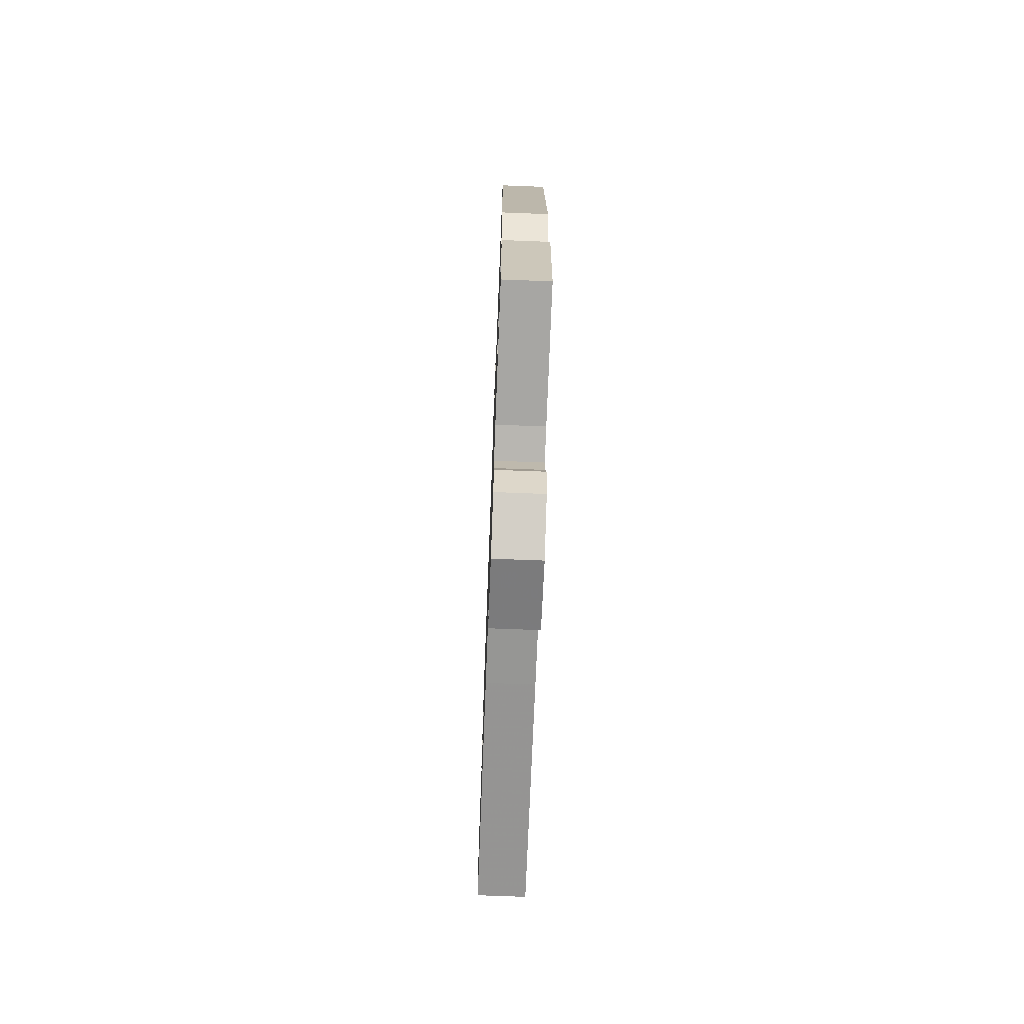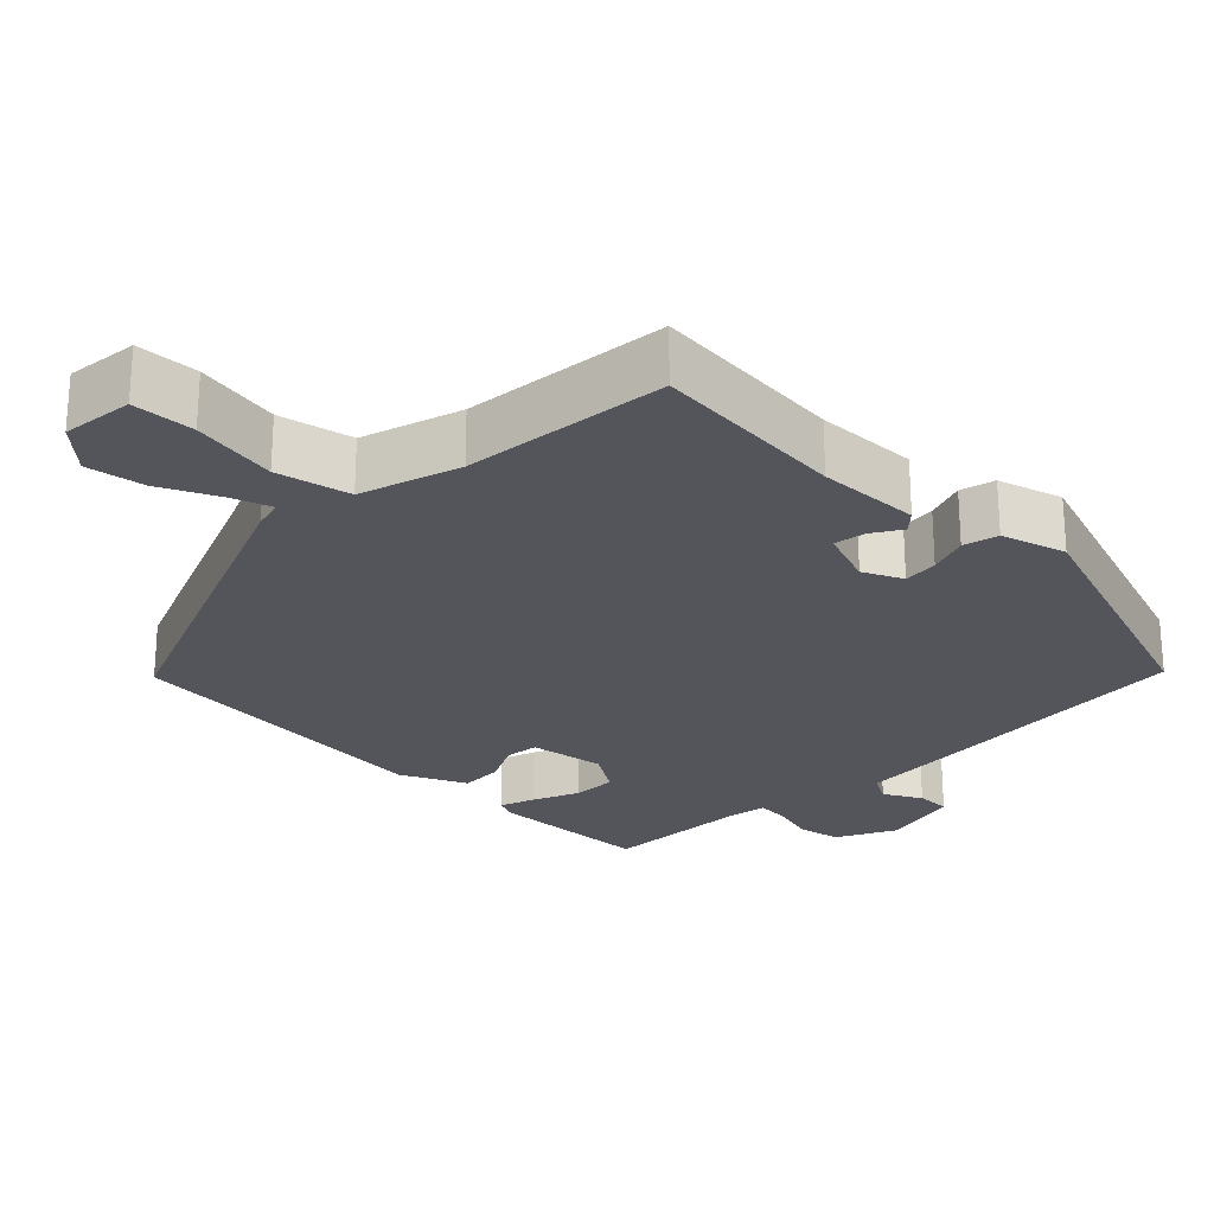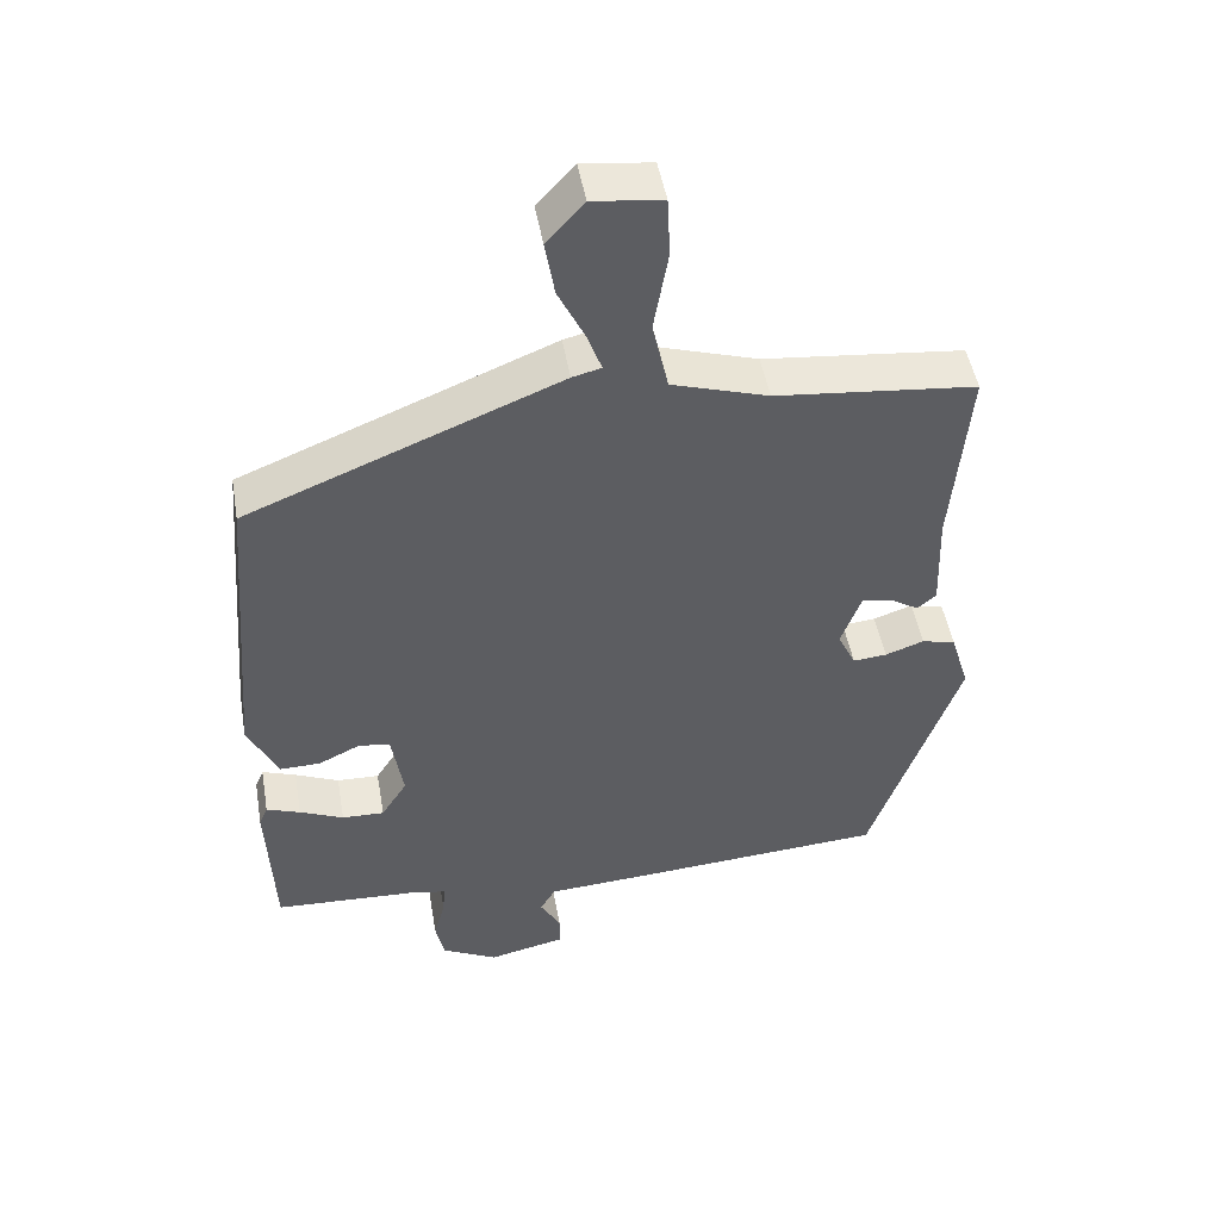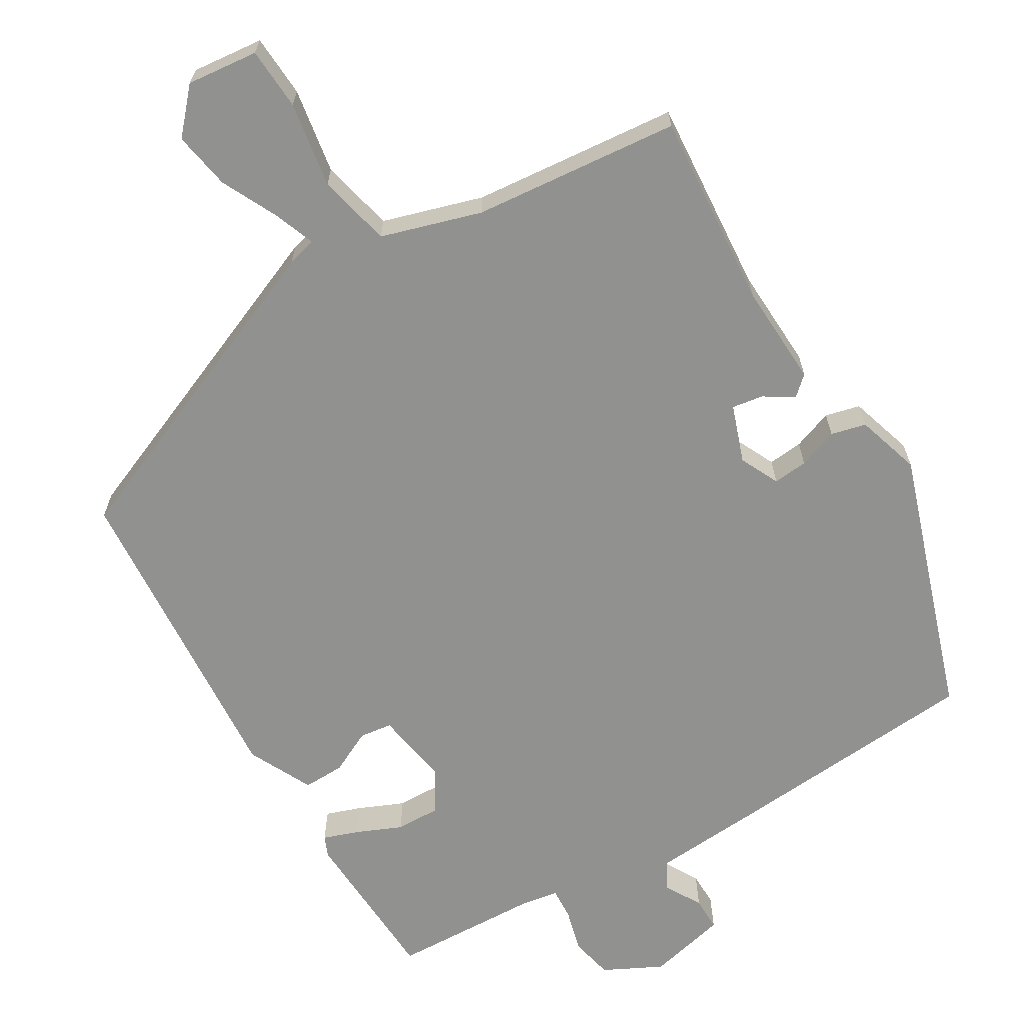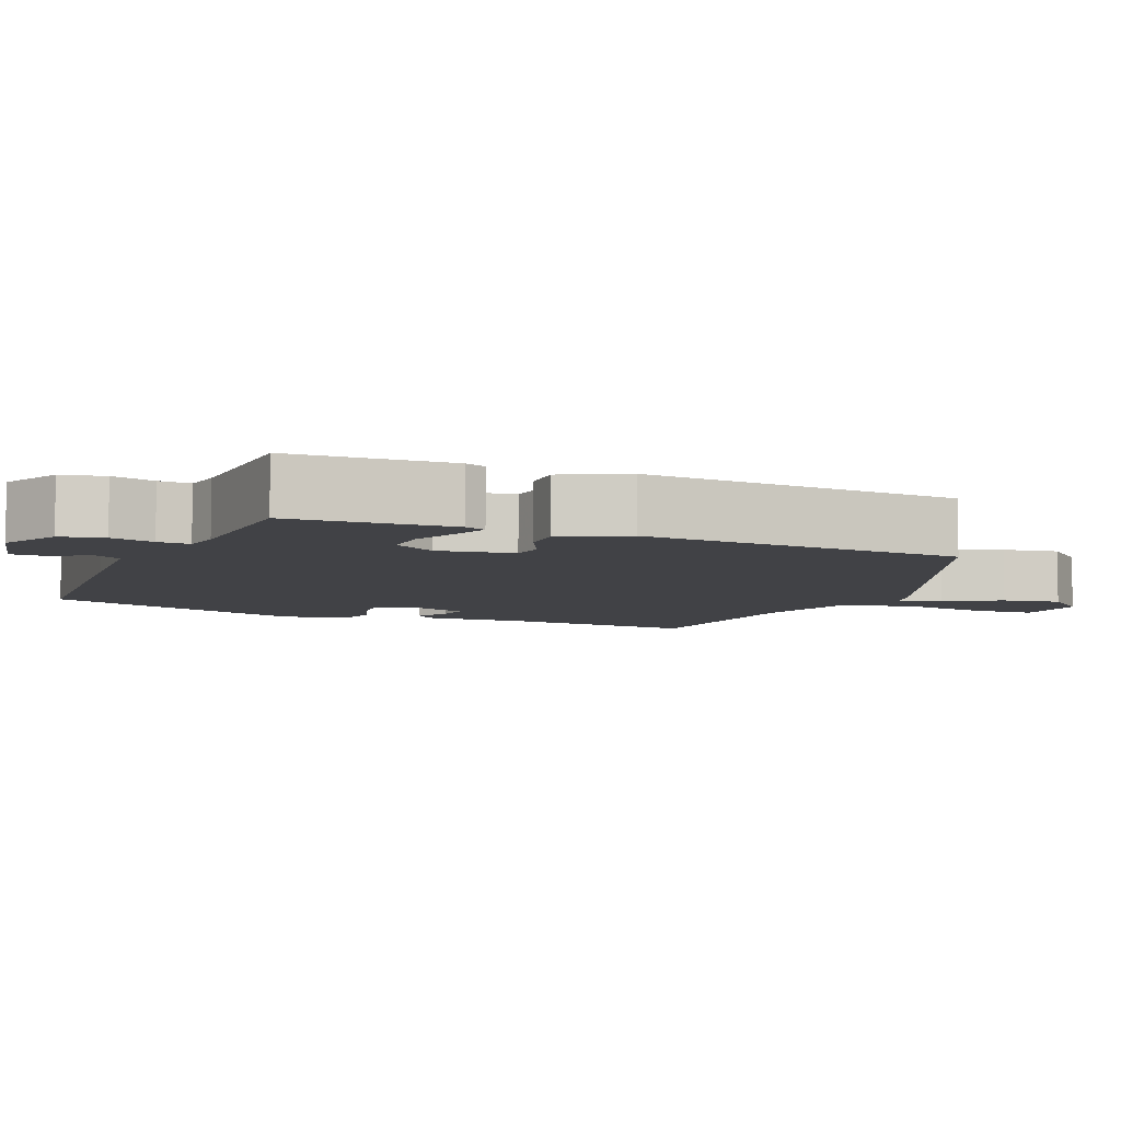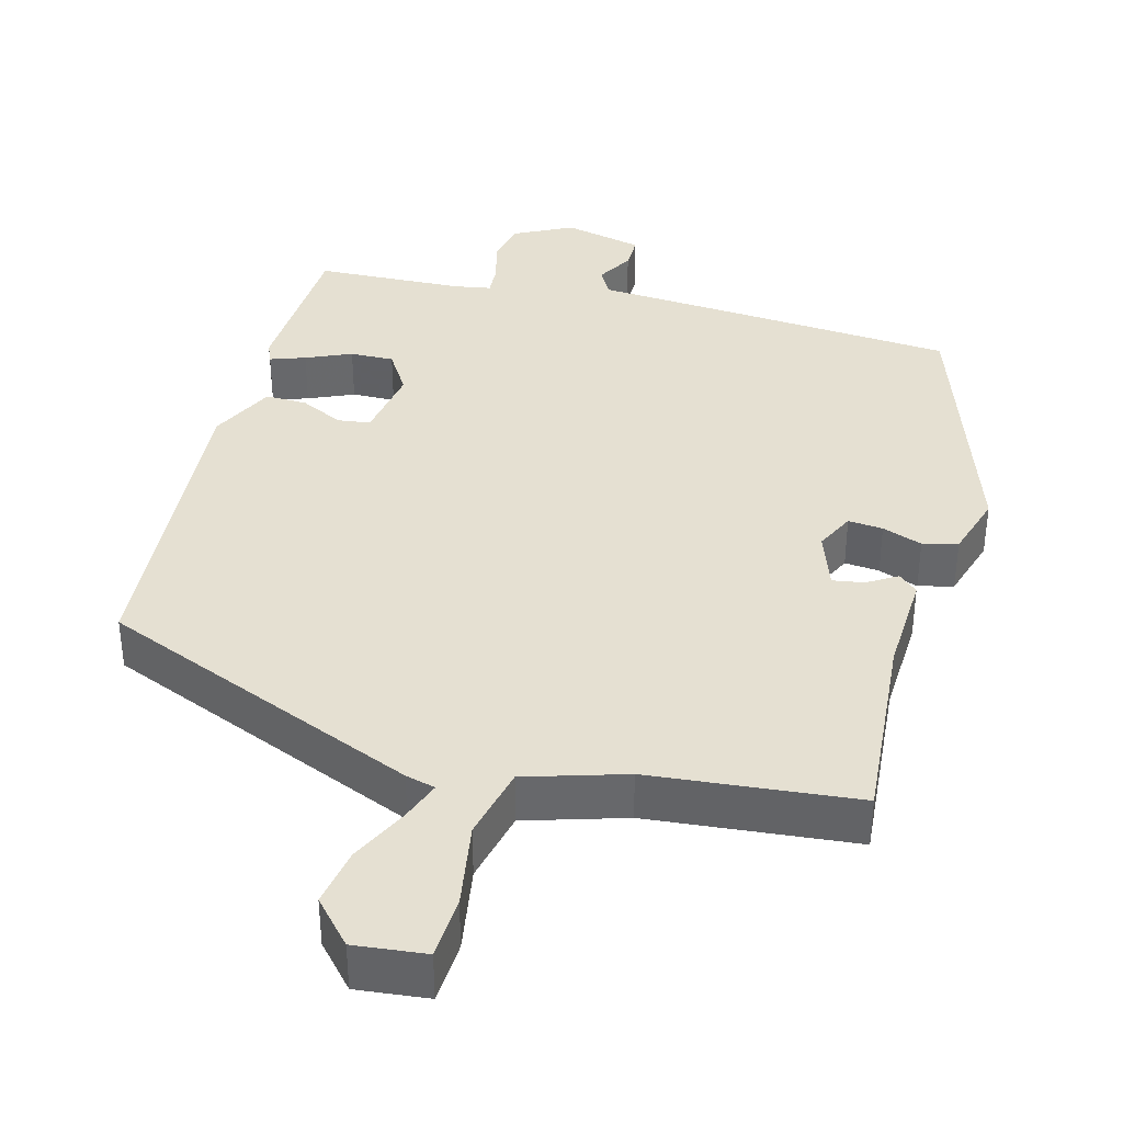
<metadata>
{"format":"obj","ext":"obj","renderer":"f3d","projection":"perspective","resolution":1024,"background":"white","views":[{"elev":-71.2,"azim":-92.2,"up":"+Z"},{"elev":-24.9,"azim":45.5,"up":"+Y"},{"elev":48.5,"azim":-9.9,"up":"+Z"},{"elev":-66.0,"azim":31.3,"up":"+Y"},{"elev":-6.7,"azim":-112.3,"up":"+Y"},{"elev":37.8,"azim":15.4,"up":"+Y"}]}
</metadata>
<code>
v -0.473 0.07 0.373
v -0.039 0.07 0.549
v 0.001 0.07 0.559
v -0.019 0.07 0.614
v -0.056 0.07 0.691
v -0.069 0.07 0.769
v -0.017 0.07 0.826
v 0.079 0.07 0.815
v 0.083 0.07 0.731
v 0.063 0.07 0.616
v 0.085 0.07 0.517
v 0.219 0.07 0.475
v 0.497 0.07 0.446
v 0.474 0.07 0.182
v 0.479 0.07 0.044
v 0.453 0.07 0.021
v 0.413 0.07 0.046
v 0.371 0.07 0.053
v 0.343 0.07 -0.024
v 0.368 0.07 -0.077
v 0.415 0.07 -0.073
v 0.469 0.07 -0.054
v 0.516 0.07 -0.066
v 0.542 0.07 -0.153
v 0.419 0.07 -0.51
v 0.069 0.07 -0.534
v -0.078 0.07 -0.543
v -0.099 0.07 -0.58
v -0.071 0.07 -0.63
v -0.071 0.07 -0.676
v -0.178 0.07 -0.7
v -0.256 0.07 -0.66
v -0.268 0.07 -0.602
v -0.252 0.07 -0.544
v -0.249 0.07 -0.501
v -0.298 0.07 -0.492
v -0.499 0.07 -0.482
v -0.508 0.07 -0.264
v -0.496 0.07 -0.236
v -0.449 0.07 -0.253
v -0.388 0.07 -0.28
v -0.329 0.07 -0.282
v -0.293 0.07 -0.225
v -0.309 0.07 -0.124
v -0.353 0.07 -0.118
v -0.411 0.07 -0.146
v -0.467 0.07 -0.147
v -0.509 0.07 -0.06
v -0.473 0 0.373
v -0.039 0 0.549
v 0.001 0 0.559
v -0.019 0 0.614
v -0.056 0 0.691
v -0.069 0 0.769
v -0.017 0 0.826
v 0.079 0 0.815
v 0.083 0 0.731
v 0.063 0 0.616
v 0.085 0 0.517
v 0.219 0 0.475
v 0.497 0 0.446
v 0.474 0 0.182
v 0.479 0 0.044
v 0.453 0 0.021
v 0.413 0 0.046
v 0.371 0 0.053
v 0.343 0 -0.024
v 0.368 0 -0.077
v 0.415 0 -0.073
v 0.469 0 -0.054
v 0.516 0 -0.066
v 0.542 0 -0.153
v 0.419 0 -0.51
v 0.069 0 -0.534
v -0.078 0 -0.543
v -0.099 0 -0.58
v -0.071 0 -0.63
v -0.071 0 -0.676
v -0.178 0 -0.7
v -0.256 0 -0.66
v -0.268 0 -0.602
v -0.252 0 -0.544
v -0.249 0 -0.501
v -0.298 0 -0.492
v -0.499 0 -0.482
v -0.508 0 -0.264
v -0.496 0 -0.236
v -0.449 0 -0.253
v -0.388 0 -0.28
v -0.329 0 -0.282
v -0.293 0 -0.225
v -0.309 0 -0.124
v -0.353 0 -0.118
v -0.411 0 -0.146
v -0.467 0 -0.147
v -0.509 0 -0.06
f 45 46 47 48
f 44 45 48 1
f 38 39 40 41
f 36 37 38 41
f 35 36 41 42
f 31 32 33 34
f 31 34 35
f 28 29 30 31
f 27 28 31 35
f 21 22 23 24
f 20 21 24 25
f 19 20 25 26
f 14 15 16 17
f 12 13 14 17
f 11 12 17 18
f 7 8 9 10
f 7 10 11
f 4 5 6 7
f 3 4 7 11
f 44 1 2 3
f 43 44 3 11
f 35 42 43
f 26 27 35 43
f 19 26 43
f 11 18 19 43
f 96 95 94 93
f 49 96 93 92
f 89 88 87 86
f 89 86 85 84
f 90 89 84 83
f 82 81 80 79
f 83 82 79
f 79 78 77 76
f 83 79 76 75
f 72 71 70 69
f 73 72 69 68
f 74 73 68 67
f 65 64 63 62
f 65 62 61 60
f 66 65 60 59
f 58 57 56 55
f 59 58 55
f 55 54 53 52
f 59 55 52 51
f 51 50 49 92
f 59 51 92 91
f 91 90 83
f 91 83 75 74
f 91 74 67
f 91 67 66 59
f 1 49 50 2
f 2 50 51 3
f 3 51 52 4
f 4 52 53 5
f 5 53 54 6
f 6 54 55 7
f 7 55 56 8
f 8 56 57 9
f 9 57 58 10
f 10 58 59 11
f 11 59 60 12
f 12 60 61 13
f 13 61 62 14
f 14 62 63 15
f 15 63 64 16
f 16 64 65 17
f 17 65 66 18
f 18 66 67 19
f 19 67 68 20
f 20 68 69 21
f 21 69 70 22
f 22 70 71 23
f 23 71 72 24
f 24 72 73 25
f 25 73 74 26
f 26 74 75 27
f 27 75 76 28
f 28 76 77 29
f 29 77 78 30
f 30 78 79 31
f 31 79 80 32
f 32 80 81 33
f 33 81 82 34
f 34 82 83 35
f 35 83 84 36
f 36 84 85 37
f 37 85 86 38
f 38 86 87 39
f 39 87 88 40
f 40 88 89 41
f 41 89 90 42
f 42 90 91 43
f 43 91 92 44
f 44 92 93 45
f 45 93 94 46
f 46 94 95 47
f 47 95 96 48
f 48 96 49 1

</code>
